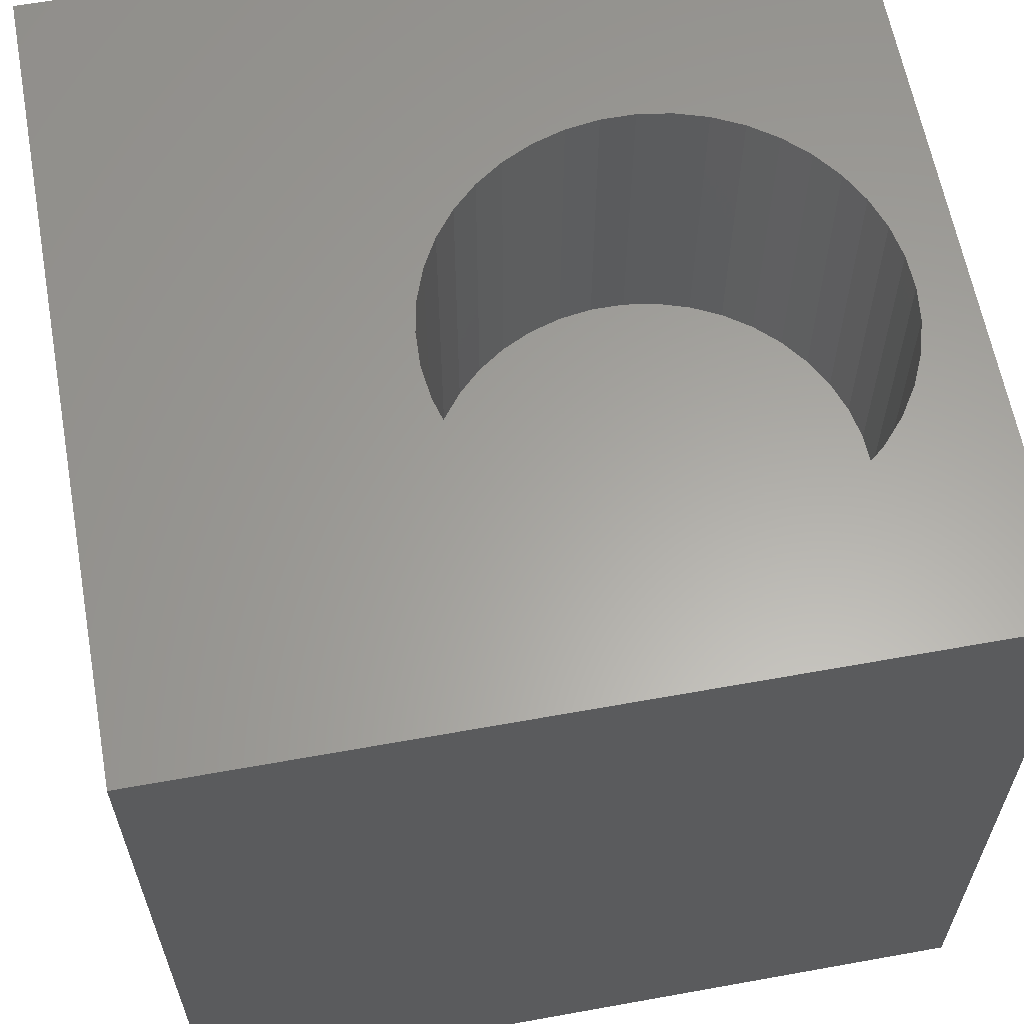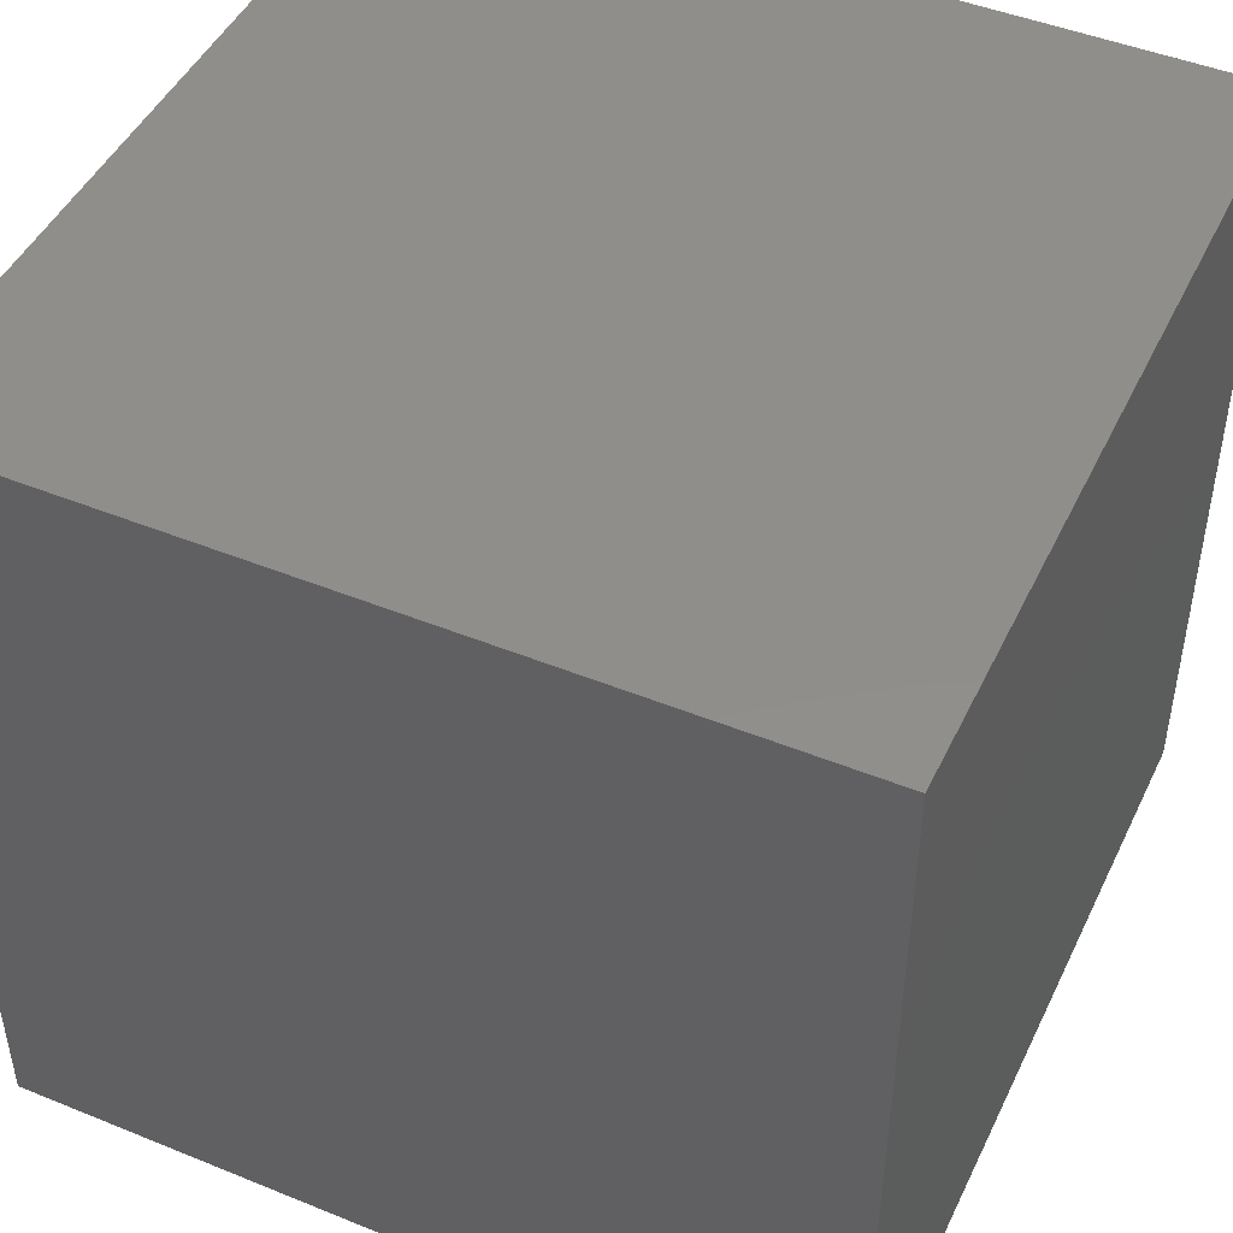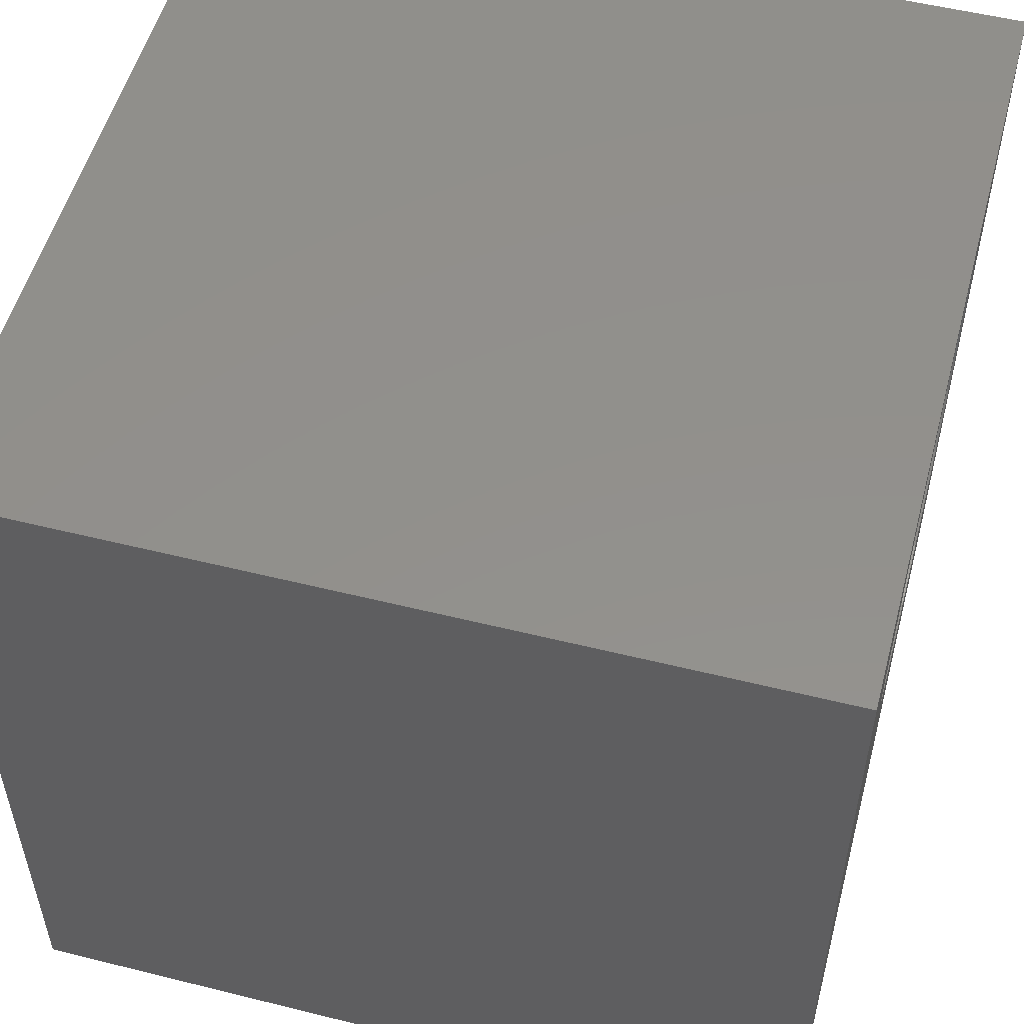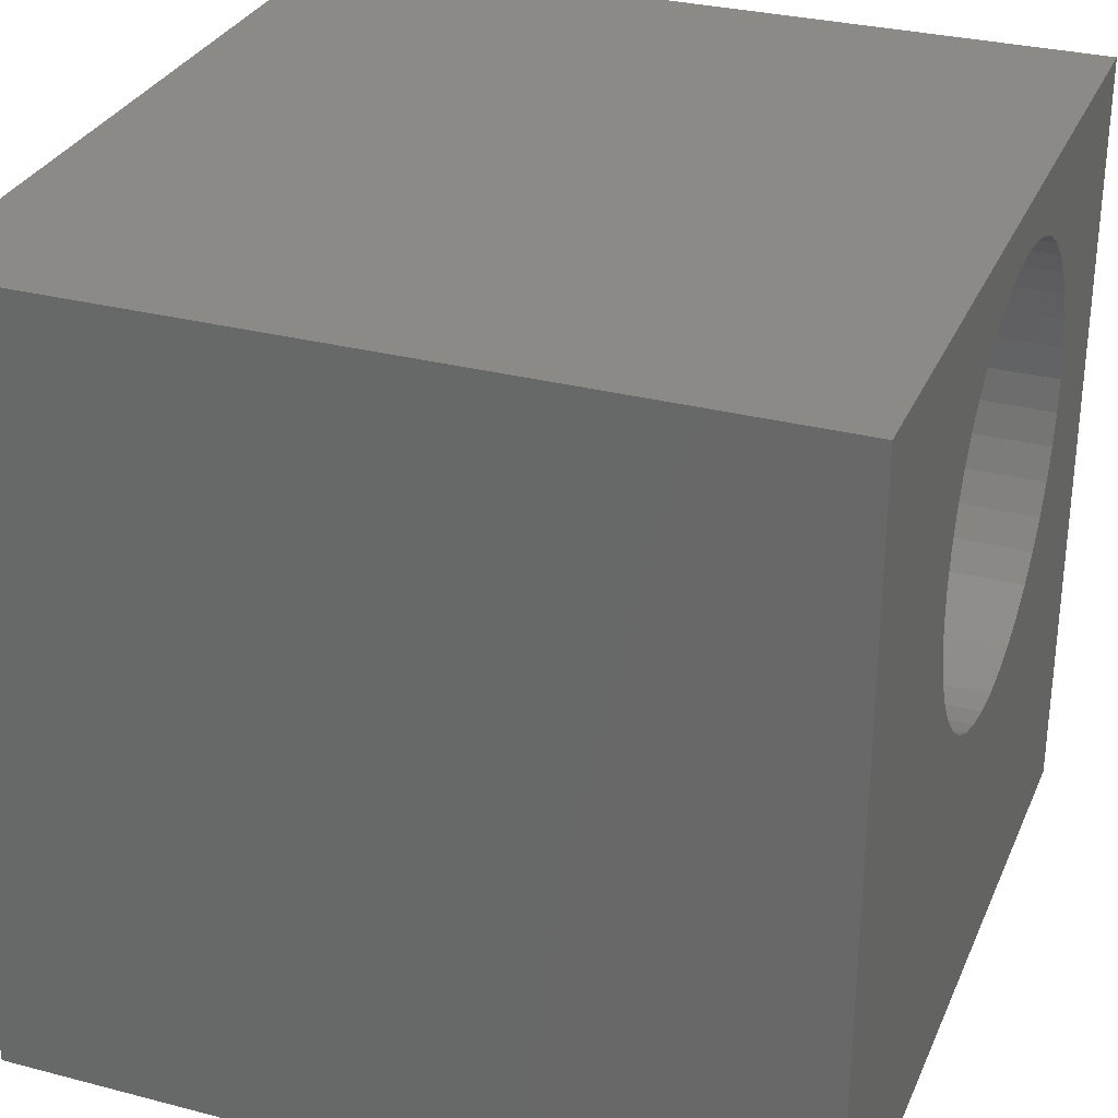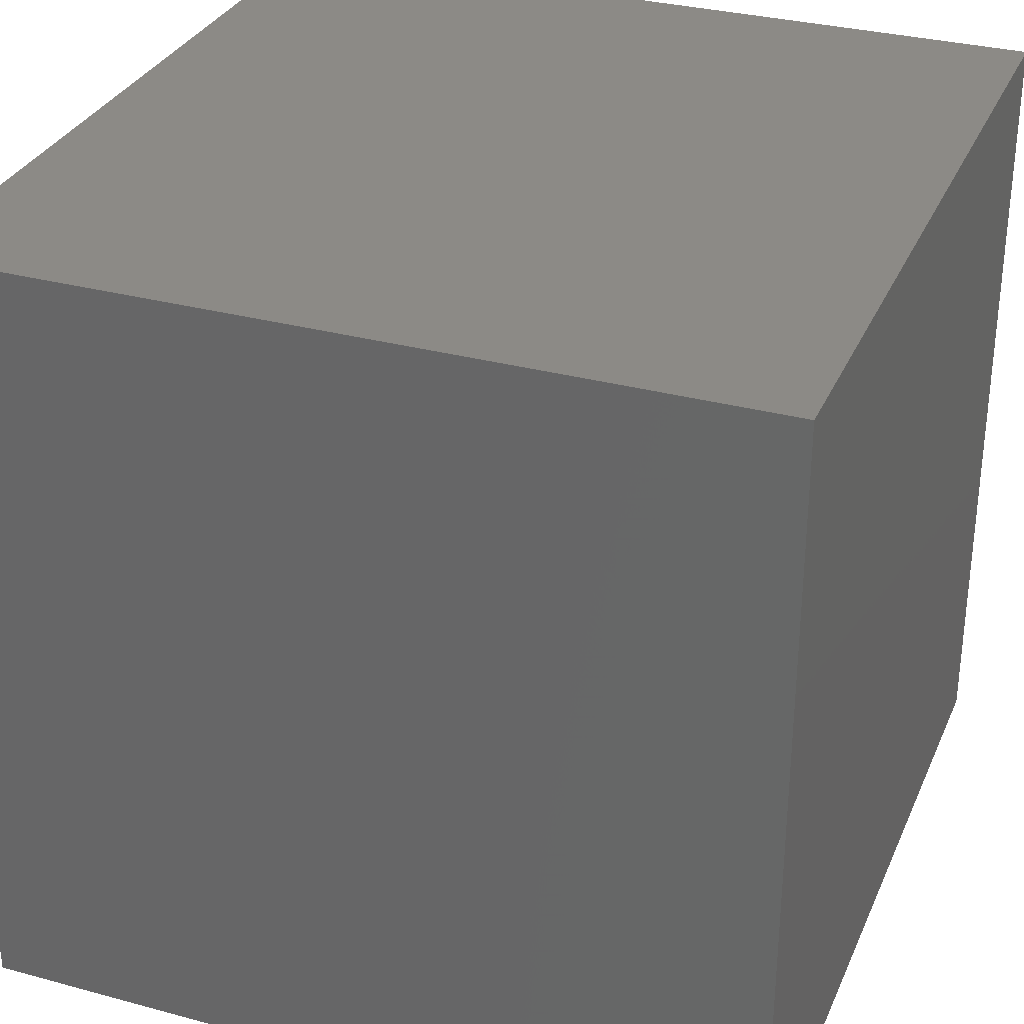
<metadata>
{"format":"stl","ext":"stl","renderer":"f3d","projection":"perspective","resolution":1024,"background":"white","views":[{"elev":61.8,"azim":79.6,"up":"+Z"},{"elev":46.7,"azim":114.8,"up":"+Y"},{"elev":53.4,"azim":-75.1,"up":"+Y"},{"elev":30.5,"azim":-69.4,"up":"+Y"},{"elev":31.6,"azim":110.9,"up":"+Y"}]}
</metadata>
<code>
# stl→obj: 90 verts, 176 faces
v 0 10 10
v 0 10 0
v 0 0 10
v 0 0 0
v 8.06 7.849 10
v 8.218 7.457 10
v 10 10 10
v 6.52 9.221 10
v 6.905 9.048 10
v 7.26 8.819 10
v 8.314 7.046 10
v 8.346 6.624 10
v 10 0 10
v 8.314 6.203 10
v 5.271 3.884 10
v 5.693 3.868 10
v 4.856 3.964 10
v 4.459 4.107 10
v 4.088 4.309 10
v 4.459 9.142 10
v 4.856 9.285 10
v 7.575 8.538 10
v 7.844 8.212 10
v 8.218 5.792 10
v 8.06 5.4 10
v 7.844 5.037 10
v 7.575 4.711 10
v 7.26 4.43 10
v 6.905 4.201 10
v 6.52 4.028 10
v 6.112 3.916 10
v 3.752 4.565 10
v 3.459 4.869 10
v 3.216 5.215 10
v 5.271 9.365 10
v 5.693 9.381 10
v 6.112 9.333 10
v 2.836 6.836 10
v 2.901 7.253 10
v 3.459 8.38 10
v 3.752 8.684 10
v 4.088 8.94 10
v 3.028 5.593 10
v 2.901 5.996 10
v 2.836 6.413 10
v 3.028 7.656 10
v 3.216 8.034 10
v 10 10 0
v 10 0 0
v 8.314 6.203 5.994
v 8.346 6.624 5.994
v 8.314 7.046 5.994
v 8.218 7.457 5.994
v 8.06 7.849 5.994
v 7.844 8.212 5.994
v 7.575 8.538 5.994
v 7.26 8.819 5.994
v 6.905 9.048 5.994
v 6.52 9.221 5.994
v 6.112 9.333 5.994
v 5.693 9.381 5.994
v 5.271 9.365 5.994
v 4.856 9.285 5.994
v 4.459 9.142 5.994
v 4.088 8.94 5.994
v 3.752 8.684 5.994
v 3.459 8.38 5.994
v 3.216 8.034 5.994
v 3.028 7.656 5.994
v 2.901 7.253 5.994
v 2.836 6.836 5.994
v 2.836 6.413 5.994
v 2.901 5.996 5.994
v 3.028 5.593 5.994
v 3.216 5.215 5.994
v 3.459 4.869 5.994
v 3.752 4.565 5.994
v 4.088 4.309 5.994
v 4.459 4.107 5.994
v 4.856 3.964 5.994
v 5.271 3.884 5.994
v 5.693 3.868 5.994
v 6.112 3.916 5.994
v 6.52 4.028 5.994
v 6.905 4.201 5.994
v 7.26 4.43 5.994
v 7.575 4.711 5.994
v 7.844 5.037 5.994
v 8.06 5.4 5.994
v 8.218 5.792 5.994
f 1 2 3
f 3 2 4
f 5 6 7
f 8 9 7
f 7 9 10
f 6 11 7
f 7 11 12
f 7 12 13
f 13 12 14
f 15 3 16
f 16 3 13
f 15 17 3
f 3 17 18
f 3 18 19
f 1 20 21
f 10 22 7
f 7 22 23
f 7 23 5
f 14 24 13
f 13 24 25
f 13 25 26
f 26 27 13
f 13 27 28
f 13 28 29
f 29 30 13
f 13 30 31
f 13 31 16
f 19 32 3
f 3 32 33
f 3 33 34
f 21 35 1
f 1 35 36
f 1 36 7
f 7 36 37
f 7 37 8
f 1 38 39
f 40 41 1
f 1 41 42
f 1 42 20
f 34 43 3
f 3 43 44
f 3 44 1
f 1 44 45
f 1 45 38
f 39 46 1
f 1 46 47
f 1 47 40
f 48 7 49
f 49 7 13
f 2 48 4
f 4 48 49
f 7 48 1
f 1 48 2
f 49 13 4
f 4 13 3
f 50 12 51
f 51 12 11
f 51 11 52
f 52 11 6
f 52 6 53
f 53 6 5
f 53 5 54
f 54 5 23
f 54 23 55
f 55 23 22
f 55 22 56
f 56 22 10
f 56 10 57
f 57 10 9
f 57 9 58
f 58 9 8
f 58 8 59
f 59 8 37
f 59 37 60
f 60 37 36
f 60 36 61
f 61 36 35
f 61 35 62
f 62 35 21
f 62 21 63
f 63 21 20
f 63 20 64
f 64 20 42
f 64 42 65
f 65 42 41
f 65 41 66
f 66 41 40
f 66 40 67
f 67 40 47
f 67 47 68
f 68 47 46
f 68 46 69
f 69 46 39
f 69 39 70
f 70 39 38
f 70 38 71
f 71 38 45
f 71 45 72
f 72 45 44
f 72 44 73
f 73 44 43
f 73 43 74
f 74 43 34
f 74 34 75
f 75 34 33
f 75 33 76
f 76 33 32
f 76 32 77
f 77 32 19
f 77 19 78
f 78 19 18
f 78 18 79
f 79 18 17
f 79 17 80
f 80 17 15
f 80 15 81
f 81 15 16
f 81 16 82
f 82 16 31
f 82 31 83
f 83 31 30
f 83 30 84
f 84 30 29
f 84 29 85
f 85 29 28
f 85 28 86
f 86 28 27
f 86 27 87
f 87 27 26
f 87 26 88
f 88 26 25
f 88 25 89
f 89 25 24
f 89 24 90
f 90 24 14
f 90 14 50
f 50 14 12
f 76 77 54
f 54 77 78
f 54 78 79
f 55 56 74
f 74 56 57
f 55 74 54
f 54 74 75
f 54 75 76
f 79 80 54
f 54 80 81
f 54 81 82
f 57 58 74
f 74 58 59
f 74 59 60
f 60 61 74
f 74 61 62
f 74 62 63
f 82 83 54
f 54 83 84
f 54 84 85
f 67 68 69
f 71 72 66
f 66 72 73
f 66 73 74
f 85 86 54
f 54 86 87
f 54 87 88
f 63 64 74
f 74 64 65
f 74 65 66
f 51 52 50
f 50 52 90
f 88 89 54
f 54 89 90
f 54 90 53
f 53 90 52
f 67 69 66
f 66 69 70
f 66 70 71

</code>
